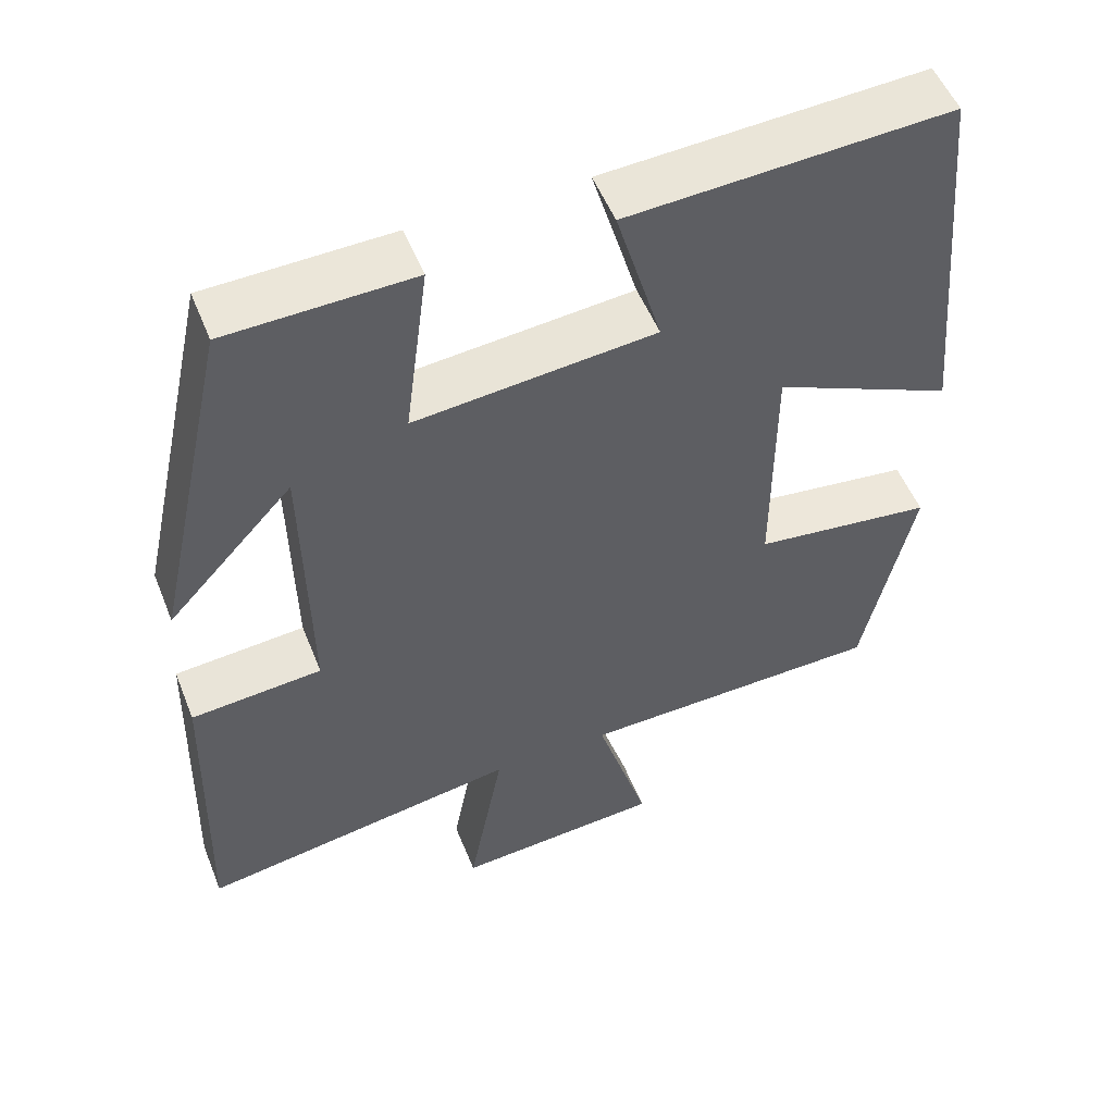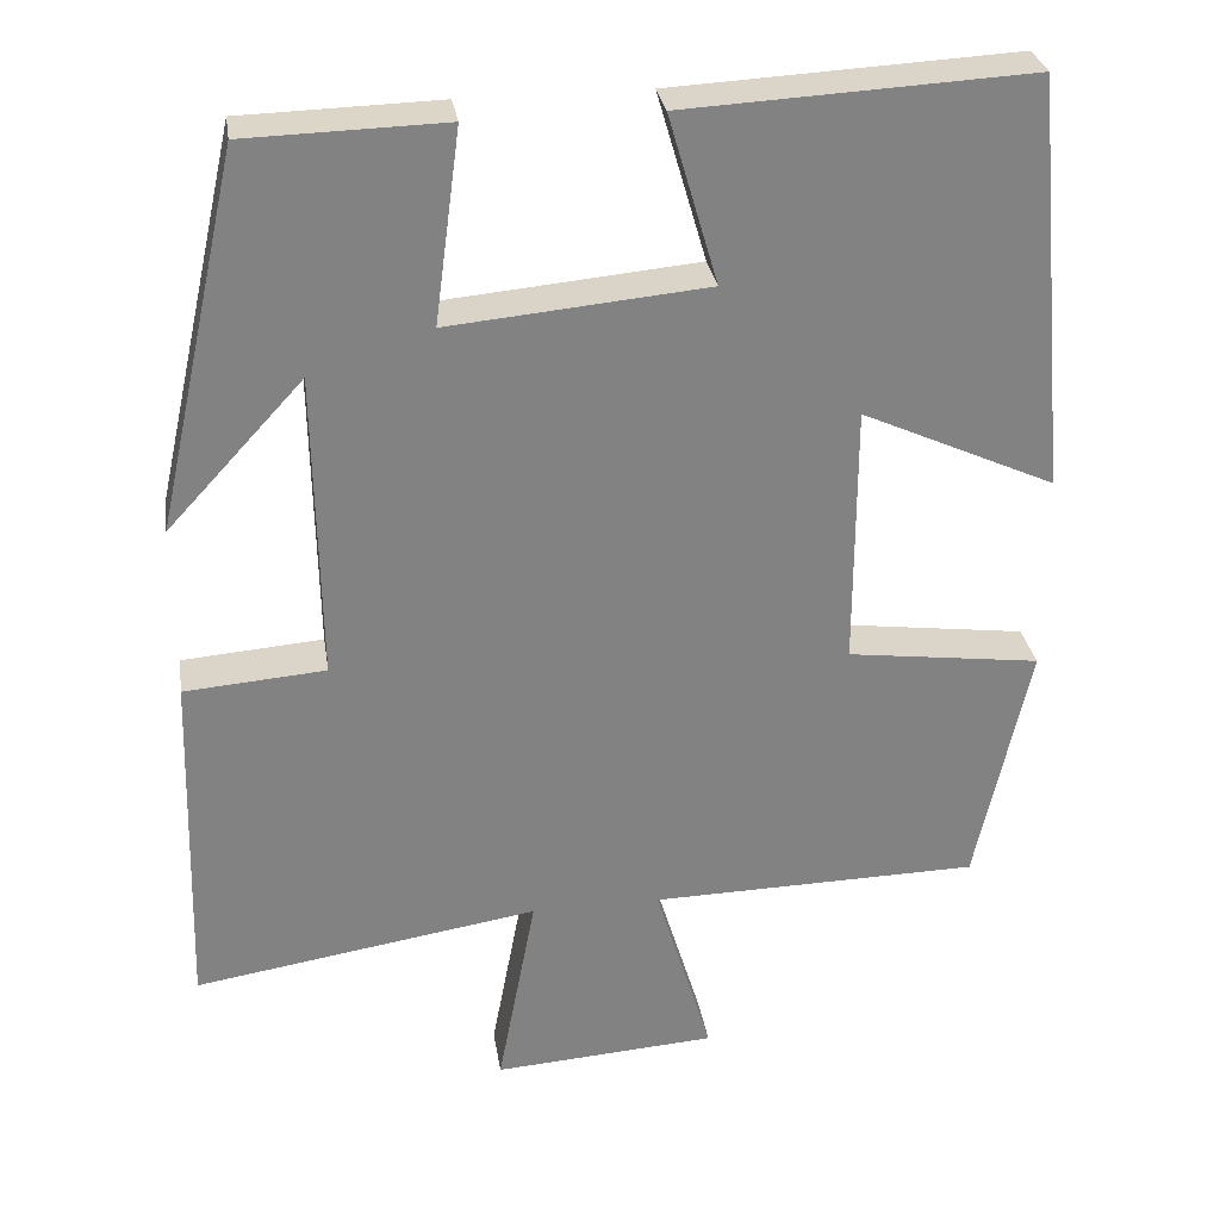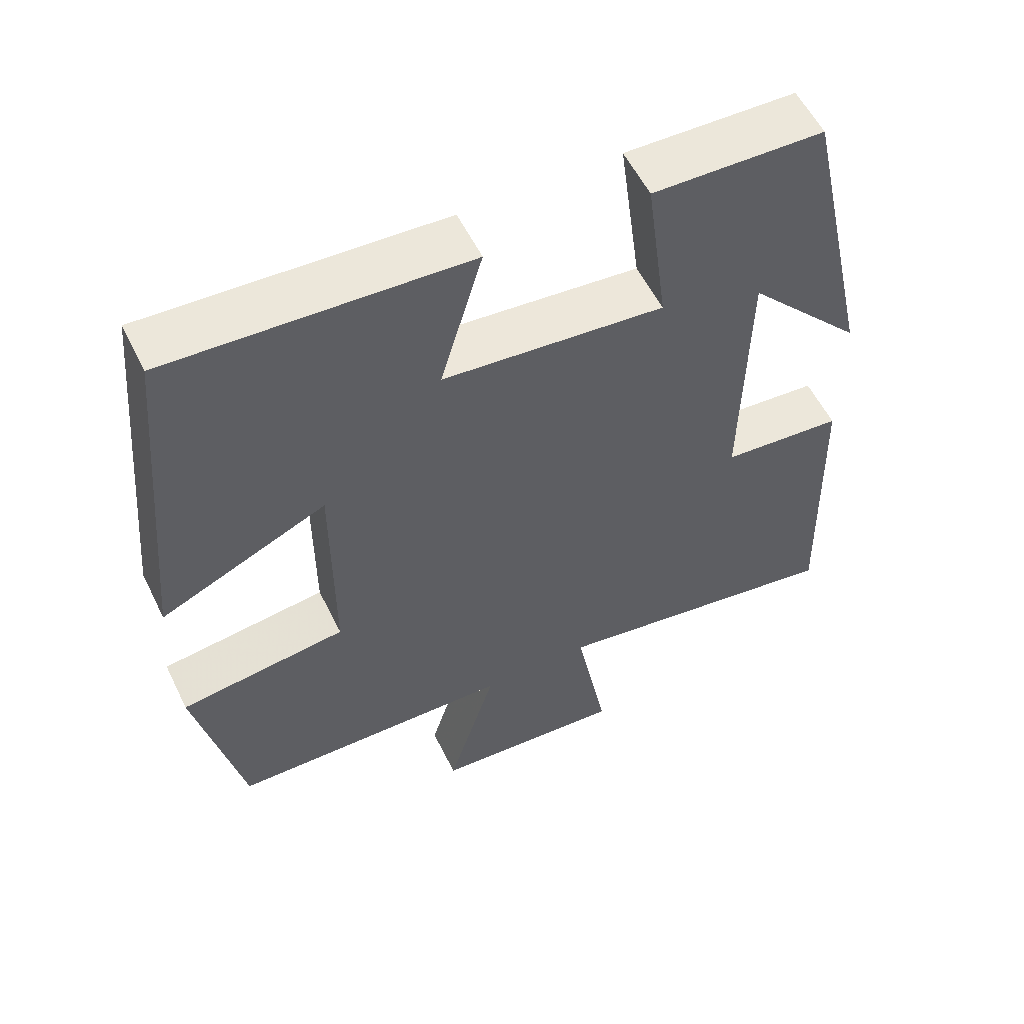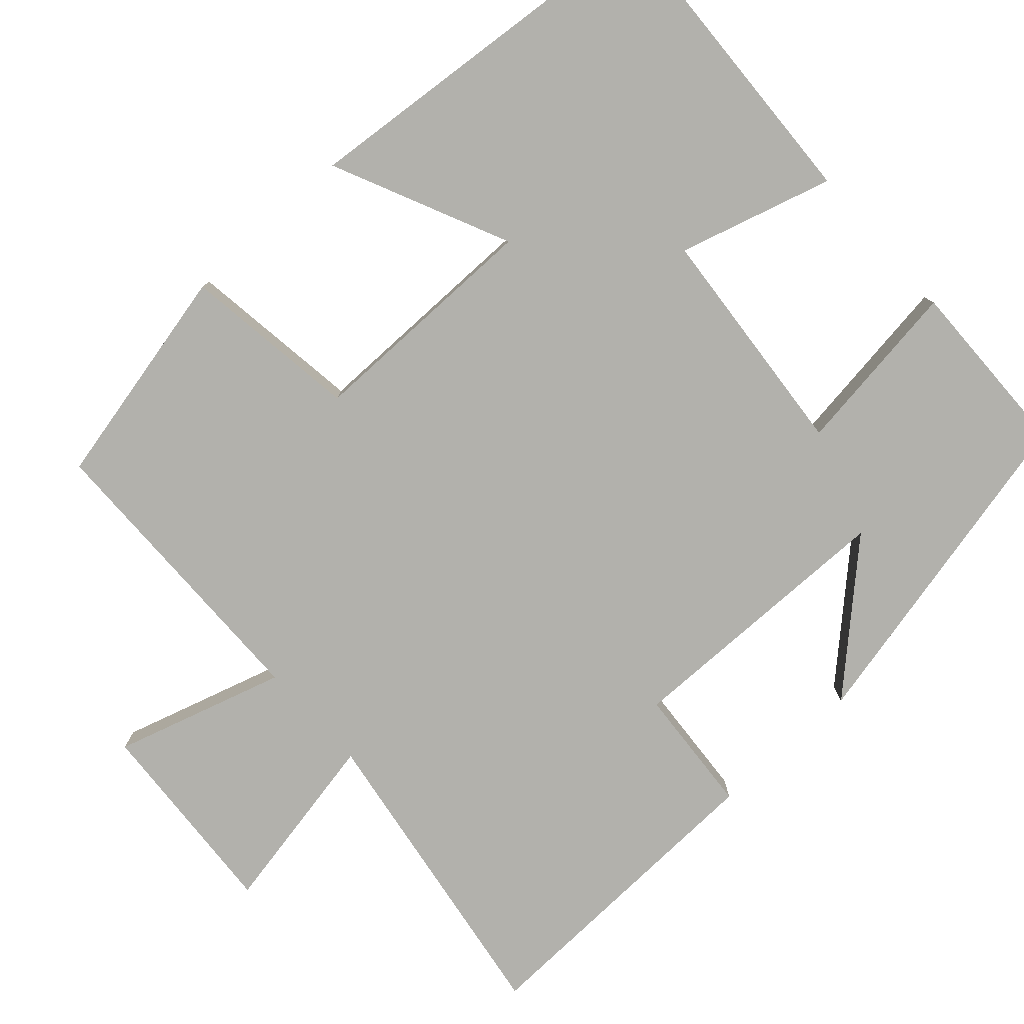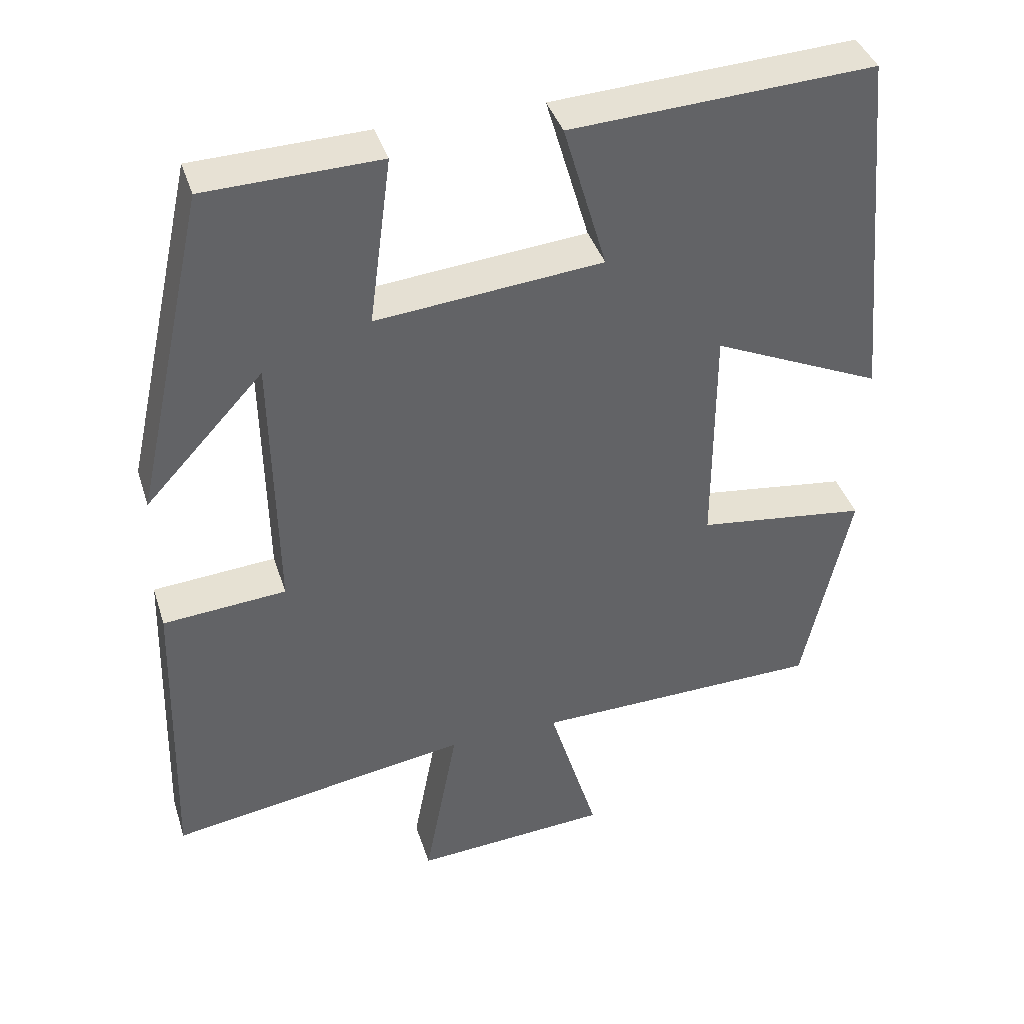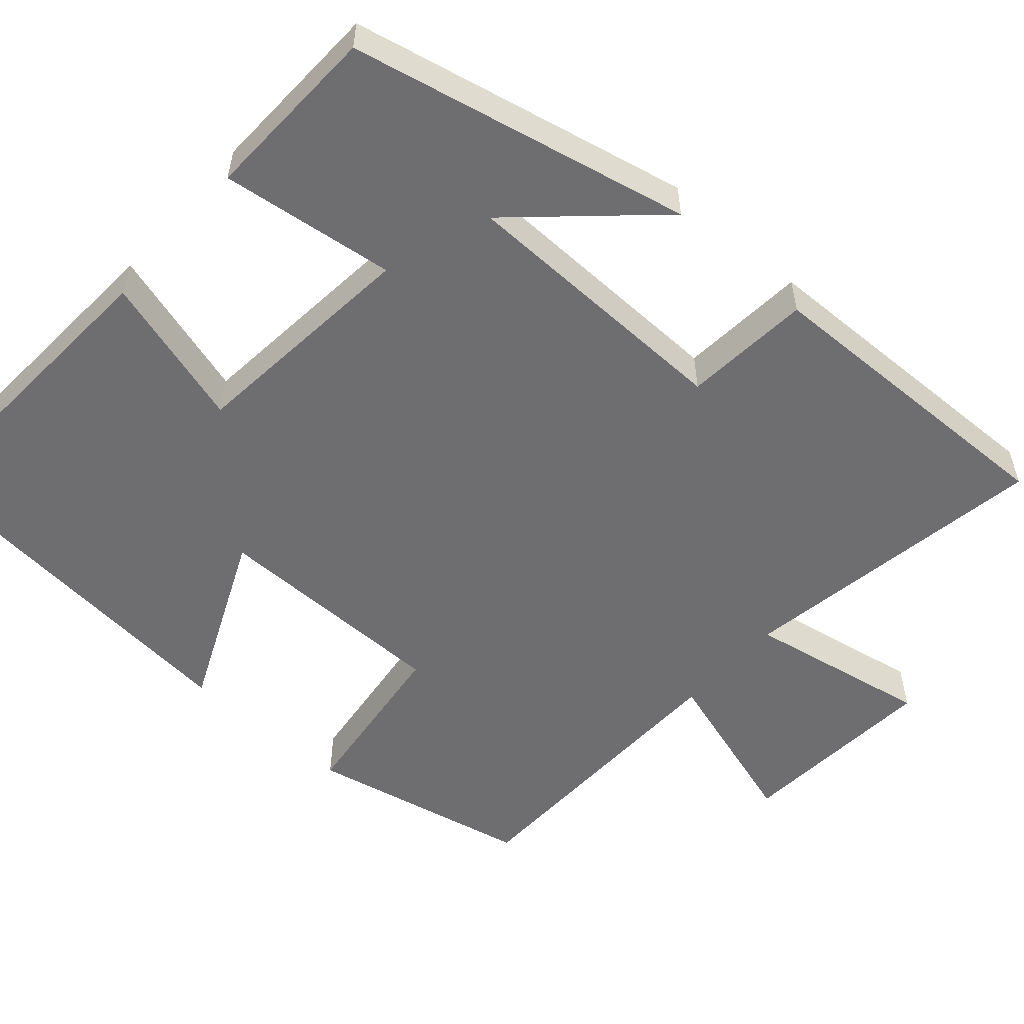
<metadata>
{"format":"obj","ext":"obj","renderer":"f3d","projection":"perspective","resolution":1024,"background":"white","views":[{"elev":52.8,"azim":158.4,"up":"+Z"},{"elev":29.8,"azim":171.2,"up":"+Z"},{"elev":56.5,"azim":-26.0,"up":"+Z"},{"elev":-78.9,"azim":-47.7,"up":"+Y"},{"elev":39.9,"azim":162.9,"up":"+Z"},{"elev":-54.4,"azim":48.3,"up":"+Y"}]}
</metadata>
<code>
v 0.512 0.07 -0.564
v 0.105 0.07 -0.5
v 0.15 0.07 -0.739
v -0.114 0.07 -0.721
v -0.047 0.07 -0.5
v -0.437 0.07 -0.493
v -0.5 0.07 -0.203
v -0.271 0.07 -0.173
v -0.271 0.07 0.137
v -0.5 0.07 0.033
v -0.455 0.07 0.521
v -0.048 0.07 0.5
v -0.106 0.07 0.301
v 0.198 0.07 0.273
v 0.168 0.07 0.5
v 0.402 0.07 0.494
v 0.5 0.07 0.052
v 0.34 0.07 0.225
v 0.334 0.07 -0.139
v 0.5 0.07 -0.152
v 0.512 0 -0.564
v 0.105 0 -0.5
v 0.15 0 -0.739
v -0.114 0 -0.721
v -0.047 0 -0.5
v -0.437 0 -0.493
v -0.5 0 -0.203
v -0.271 0 -0.173
v -0.271 0 0.137
v -0.5 0 0.033
v -0.455 0 0.521
v -0.048 0 0.5
v -0.106 0 0.301
v 0.198 0 0.273
v 0.168 0 0.5
v 0.402 0 0.494
v 0.5 0 0.052
v 0.34 0 0.225
v 0.334 0 -0.139
v 0.5 0 -0.152
f 19 20 1 2
f 18 19 2
f 15 16 17 18
f 14 15 18
f 13 14 18 2
f 11 12 13
f 10 11 13
f 9 10 13
f 13 2 3
f 9 13 3
f 8 9 3
f 5 6 7 8
f 5 8 3
f 3 4 5
f 22 21 40 39
f 22 39 38
f 38 37 36 35
f 38 35 34
f 22 38 34 33
f 33 32 31
f 33 31 30
f 33 30 29
f 23 22 33
f 23 33 29
f 23 29 28
f 28 27 26 25
f 23 28 25
f 25 24 23
f 1 21 22 2
f 2 22 23 3
f 3 23 24 4
f 4 24 25 5
f 5 25 26 6
f 6 26 27 7
f 7 27 28 8
f 8 28 29 9
f 9 29 30 10
f 10 30 31 11
f 11 31 32 12
f 12 32 33 13
f 13 33 34 14
f 14 34 35 15
f 15 35 36 16
f 16 36 37 17
f 17 37 38 18
f 18 38 39 19
f 19 39 40 20
f 20 40 21 1

</code>
